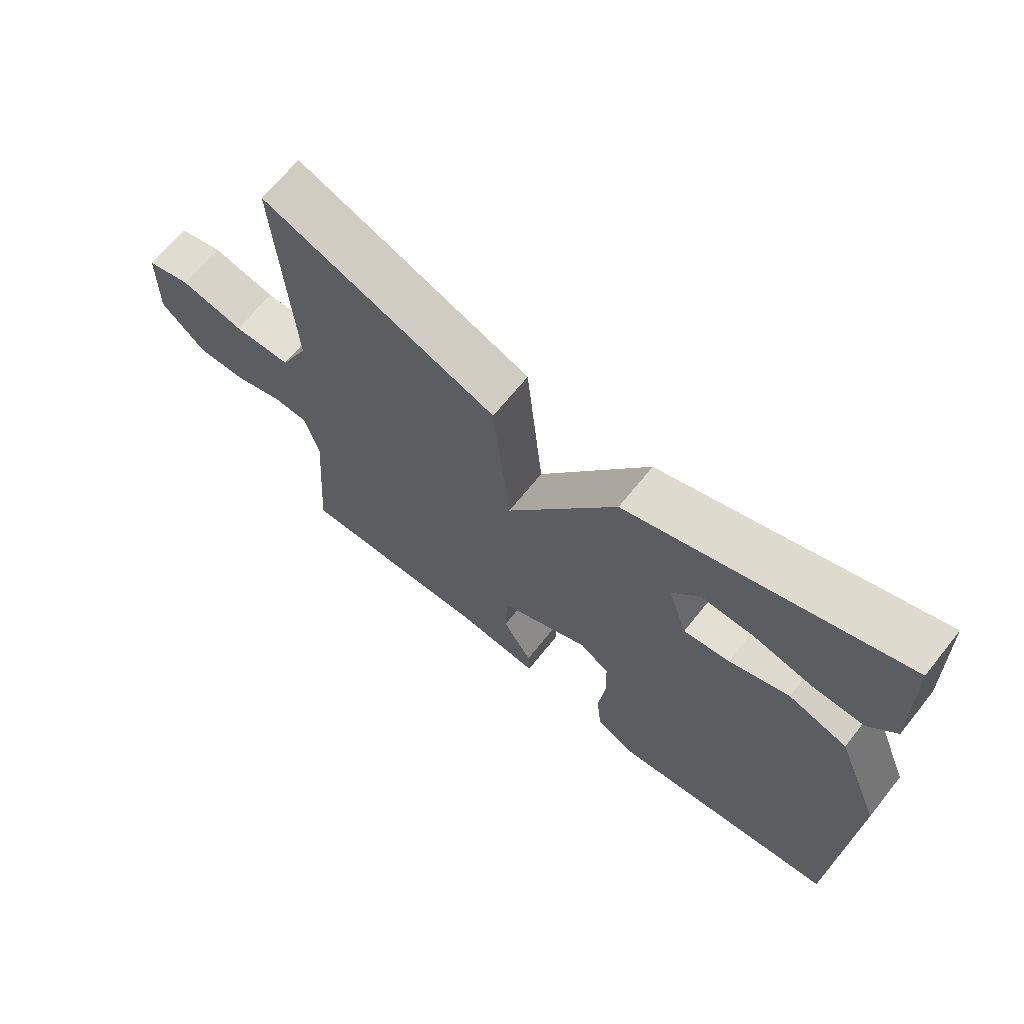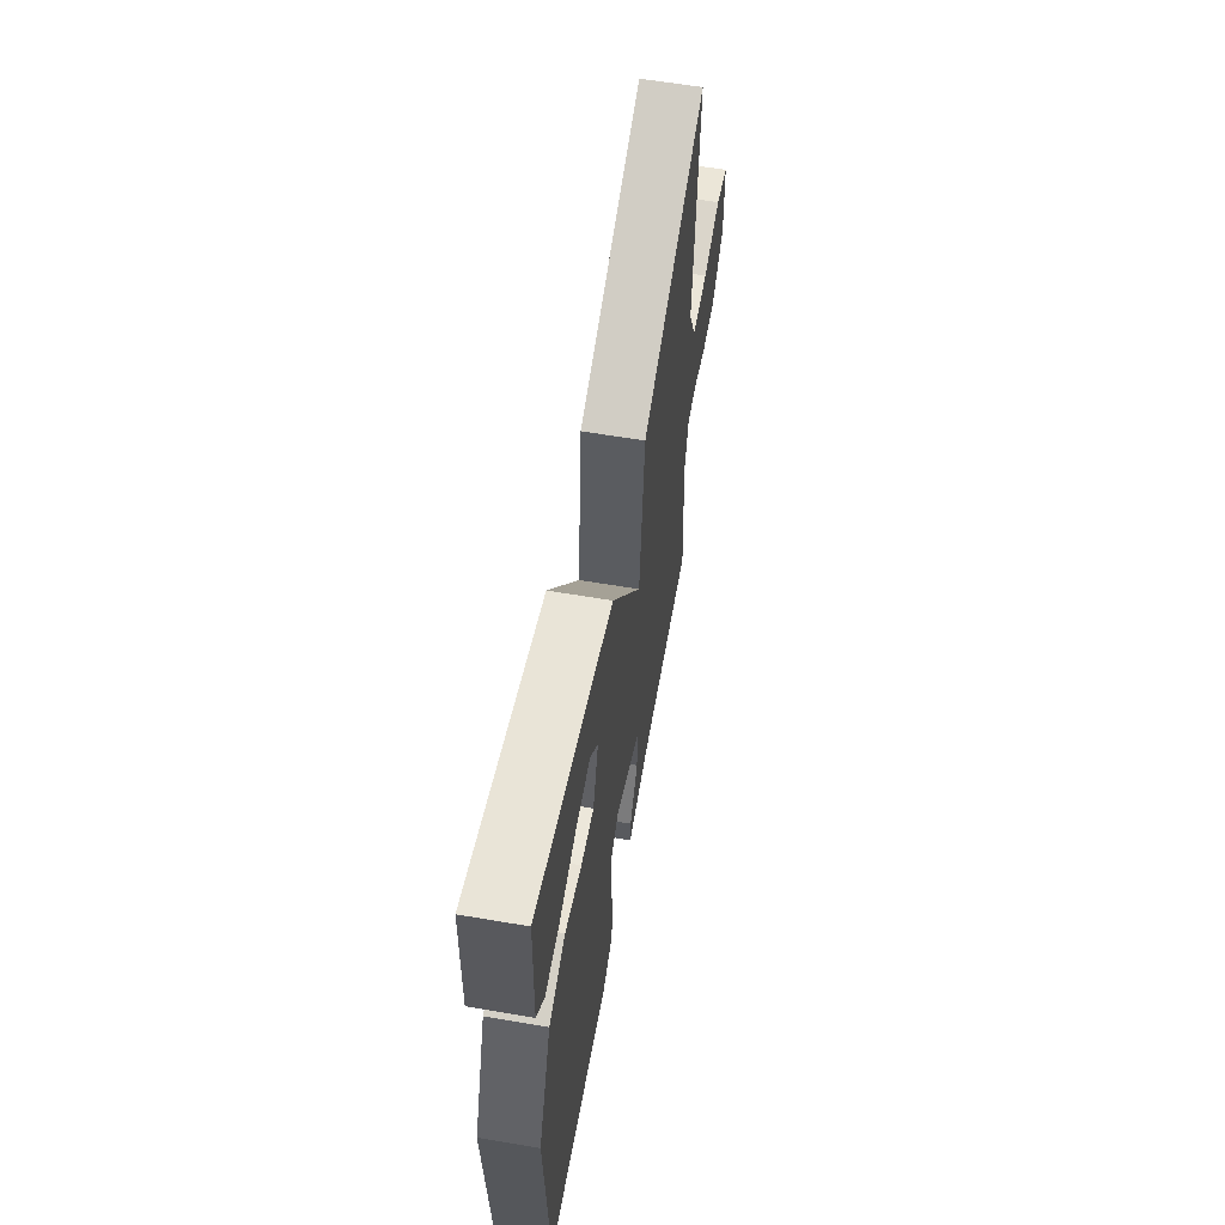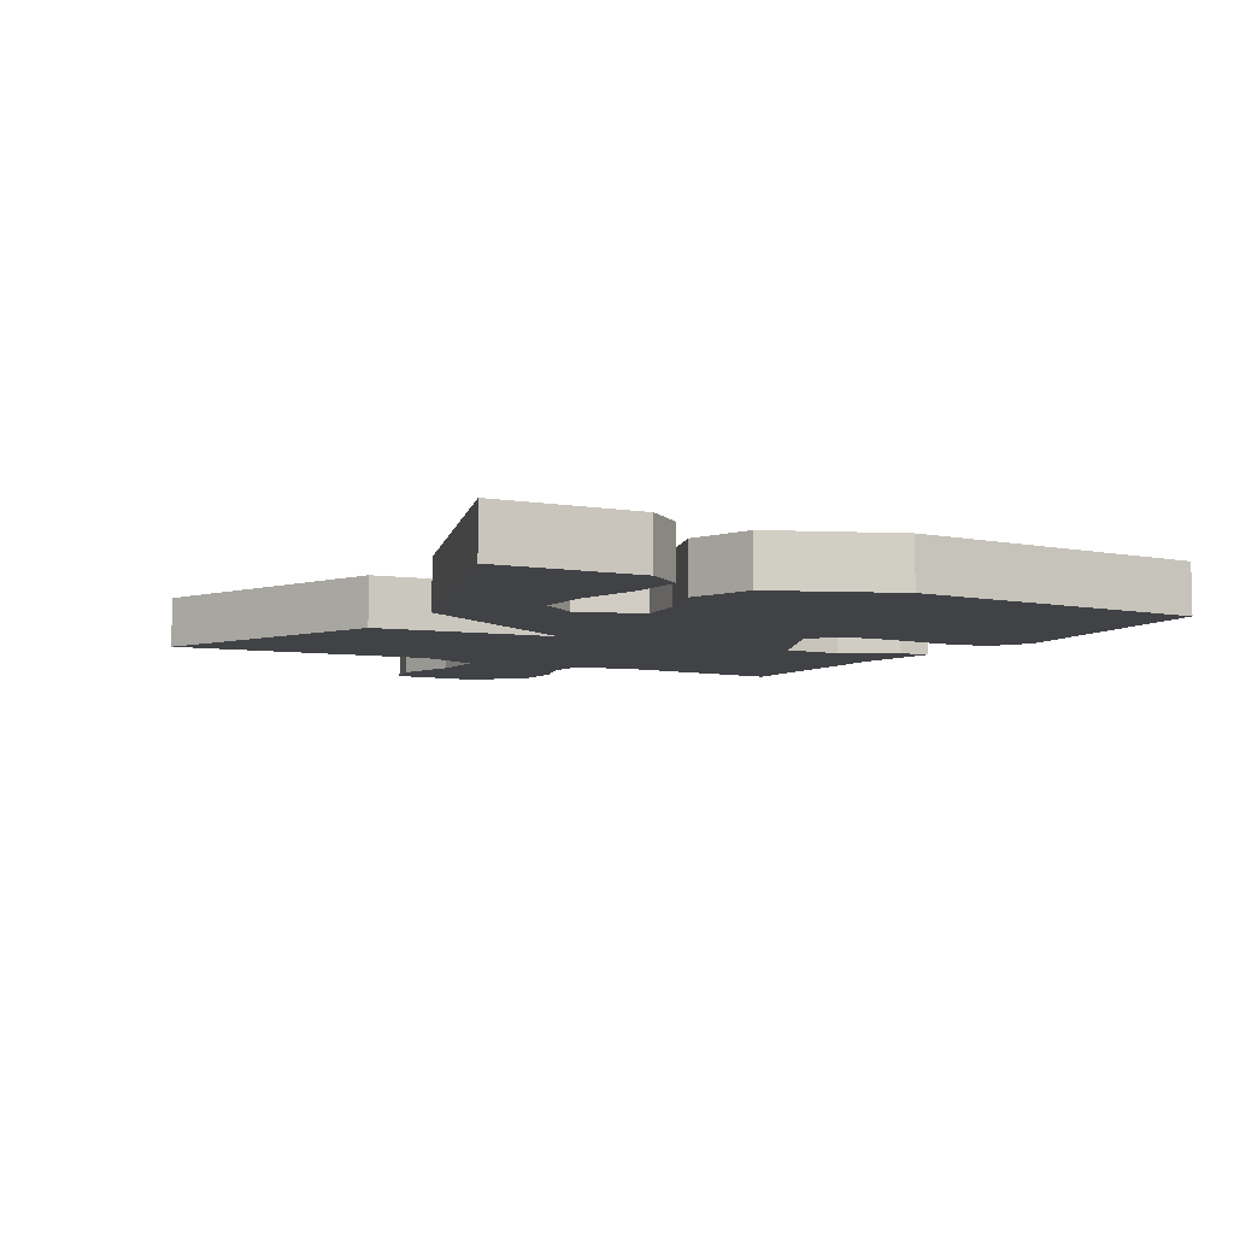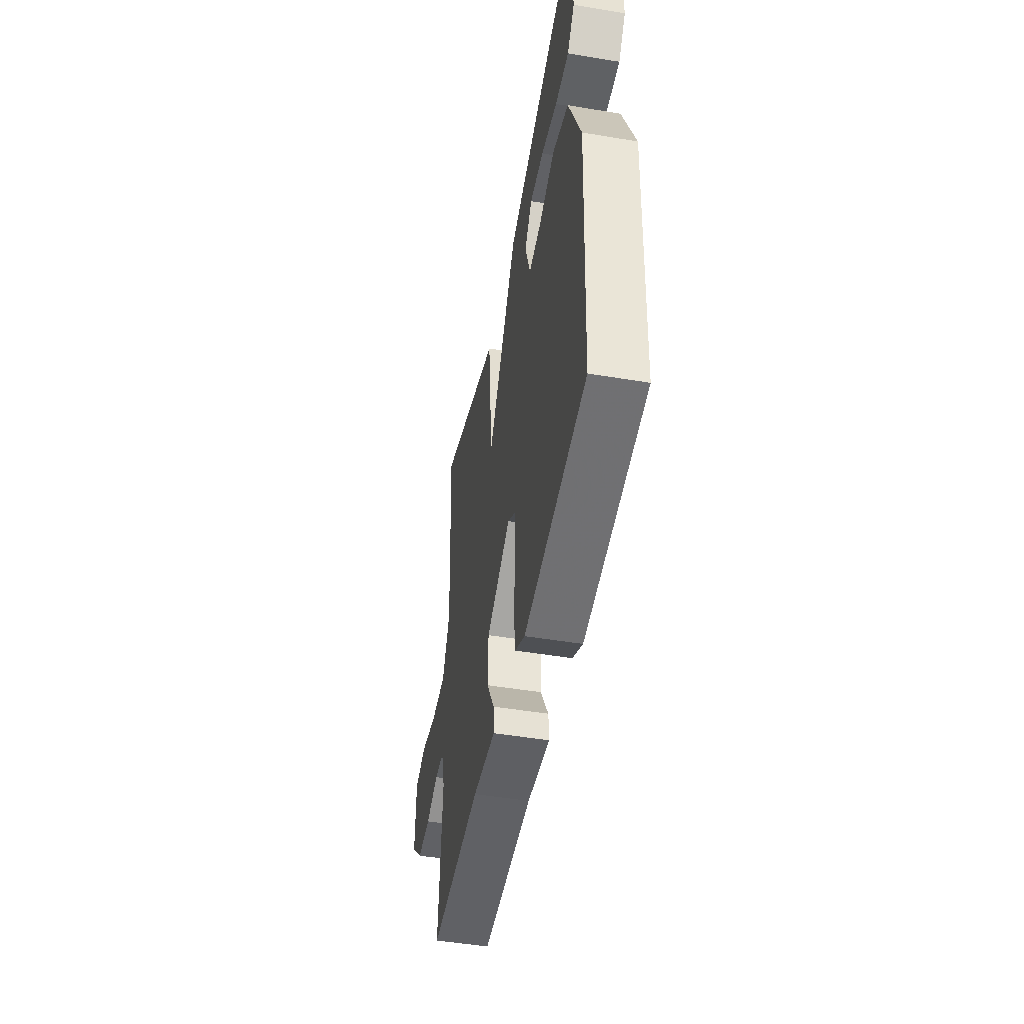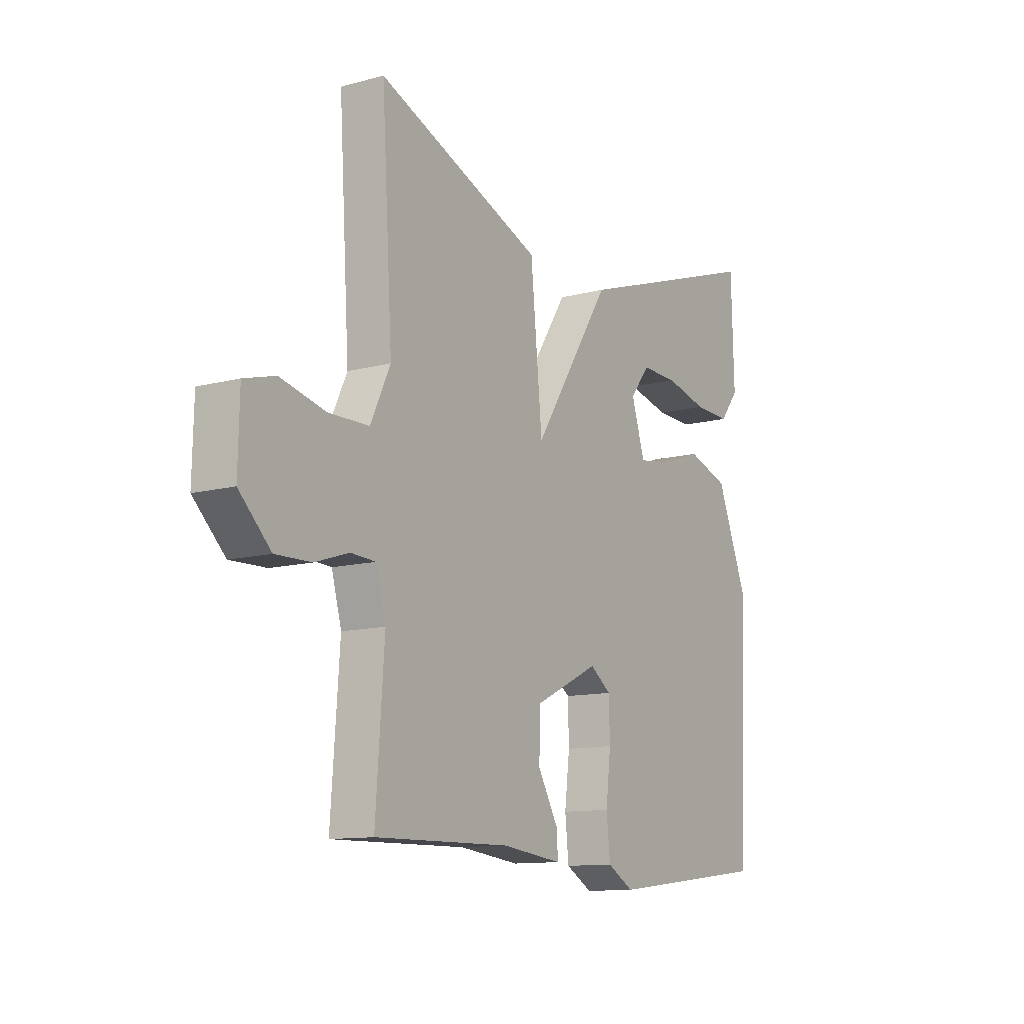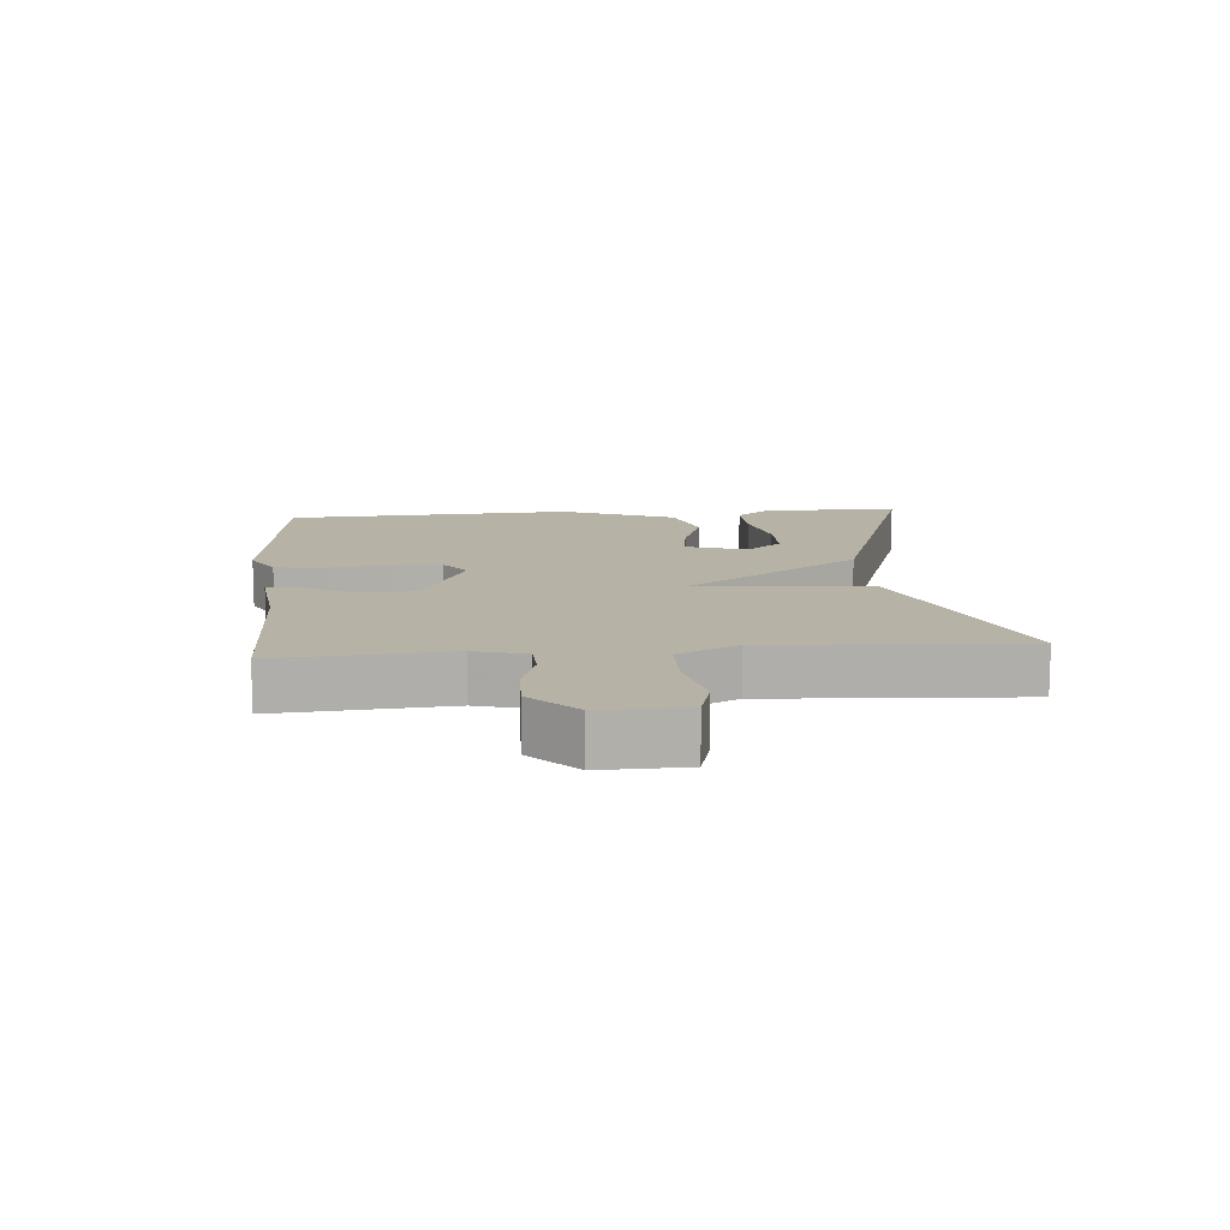
<metadata>
{"format":"obj","ext":"obj","renderer":"f3d","projection":"perspective","resolution":1024,"background":"white","views":[{"elev":67.2,"azim":38.7,"up":"+Z"},{"elev":60.2,"azim":99.9,"up":"+Z"},{"elev":-6.5,"azim":60.7,"up":"+Y"},{"elev":-48.4,"azim":79.4,"up":"+Z"},{"elev":-11.8,"azim":-57.4,"up":"+Z"},{"elev":12.4,"azim":-94.8,"up":"+Y"}]}
</metadata>
<code>
v -0.5 0.07 0.5
v -0.132 0.07 0.354
v -0.106 0.07 0.084
v 0.068 0.07 0.354
v 0.5 0.07 0.5
v 0.506 0.07 0.29
v 0.463 0.07 0.236
v 0.382 0.07 0.239
v 0.287 0.07 0.262
v 0.205 0.07 0.264
v 0.161 0.07 0.208
v 0.191 0.07 0.113
v 0.264 0.07 0.123
v 0.358 0.07 0.156
v 0.451 0.07 0.125
v 0.522 0.07 -0.052
v 0.5 0.07 -0.5
v 0.137 0.07 -0.542
v 0.078 0.07 -0.508
v 0.07 0.07 -0.43
v 0.081 0.07 -0.337
v 0.079 0.07 -0.259
v 0.032 0.07 -0.225
v -0.111 0.07 -0.294
v -0.114 0.07 -0.383
v -0.068 0.07 -0.464
v -0.066 0.07 -0.511
v -0.2 0.07 -0.495
v -0.5 0.07 -0.5
v -0.481 0.07 -0.235
v -0.503 0.07 -0.155
v -0.558 0.07 -0.152
v -0.632 0.07 -0.176
v -0.711 0.07 -0.178
v -0.781 0.07 -0.109
v -0.778 0.07 0.022
v -0.709 0.07 0.041
v -0.61 0.07 0.017
v -0.52 0.07 0.018
v -0.476 0.07 0.111
v -0.5 0 0.5
v -0.132 0 0.354
v -0.106 0 0.084
v 0.068 0 0.354
v 0.5 0 0.5
v 0.506 0 0.29
v 0.463 0 0.236
v 0.382 0 0.239
v 0.287 0 0.262
v 0.205 0 0.264
v 0.161 0 0.208
v 0.191 0 0.113
v 0.264 0 0.123
v 0.358 0 0.156
v 0.451 0 0.125
v 0.522 0 -0.052
v 0.5 0 -0.5
v 0.137 0 -0.542
v 0.078 0 -0.508
v 0.07 0 -0.43
v 0.081 0 -0.337
v 0.079 0 -0.259
v 0.032 0 -0.225
v -0.111 0 -0.294
v -0.114 0 -0.383
v -0.068 0 -0.464
v -0.066 0 -0.511
v -0.2 0 -0.495
v -0.5 0 -0.5
v -0.481 0 -0.235
v -0.503 0 -0.155
v -0.558 0 -0.152
v -0.632 0 -0.176
v -0.711 0 -0.178
v -0.781 0 -0.109
v -0.778 0 0.022
v -0.709 0 0.041
v -0.61 0 0.017
v -0.52 0 0.018
v -0.476 0 0.111
f 36 37 38
f 35 36 38
f 34 35 38
f 33 34 38
f 32 33 38
f 31 32 38 39
f 30 31 39 40
f 28 29 30
f 28 30 40
f 27 28 40
f 26 27 40
f 25 26 40
f 19 20 21
f 18 19 21
f 17 18 21
f 16 17 21
f 15 16 21
f 14 15 21
f 13 14 21
f 12 13 21 22
f 11 12 22 23
f 7 8 9
f 6 7 9
f 5 6 9
f 4 5 9
f 4 9 10
f 3 4 10 11
f 1 2 3
f 40 1 3
f 25 40 3
f 24 25 3
f 3 11 23 24
f 78 77 76
f 78 76 75
f 78 75 74
f 78 74 73
f 78 73 72
f 79 78 72 71
f 80 79 71 70
f 70 69 68
f 80 70 68
f 80 68 67
f 80 67 66
f 80 66 65
f 61 60 59
f 61 59 58
f 61 58 57
f 61 57 56
f 61 56 55
f 61 55 54
f 61 54 53
f 62 61 53 52
f 63 62 52 51
f 49 48 47
f 49 47 46
f 49 46 45
f 49 45 44
f 50 49 44
f 51 50 44 43
f 43 42 41
f 43 41 80
f 43 80 65
f 43 65 64
f 64 63 51 43
f 1 41 42 2
f 2 42 43 3
f 3 43 44 4
f 4 44 45 5
f 5 45 46 6
f 6 46 47 7
f 7 47 48 8
f 8 48 49 9
f 9 49 50 10
f 10 50 51 11
f 11 51 52 12
f 12 52 53 13
f 13 53 54 14
f 14 54 55 15
f 15 55 56 16
f 16 56 57 17
f 17 57 58 18
f 18 58 59 19
f 19 59 60 20
f 20 60 61 21
f 21 61 62 22
f 22 62 63 23
f 23 63 64 24
f 24 64 65 25
f 25 65 66 26
f 26 66 67 27
f 27 67 68 28
f 28 68 69 29
f 29 69 70 30
f 30 70 71 31
f 31 71 72 32
f 32 72 73 33
f 33 73 74 34
f 34 74 75 35
f 35 75 76 36
f 36 76 77 37
f 37 77 78 38
f 38 78 79 39
f 39 79 80 40
f 40 80 41 1

</code>
